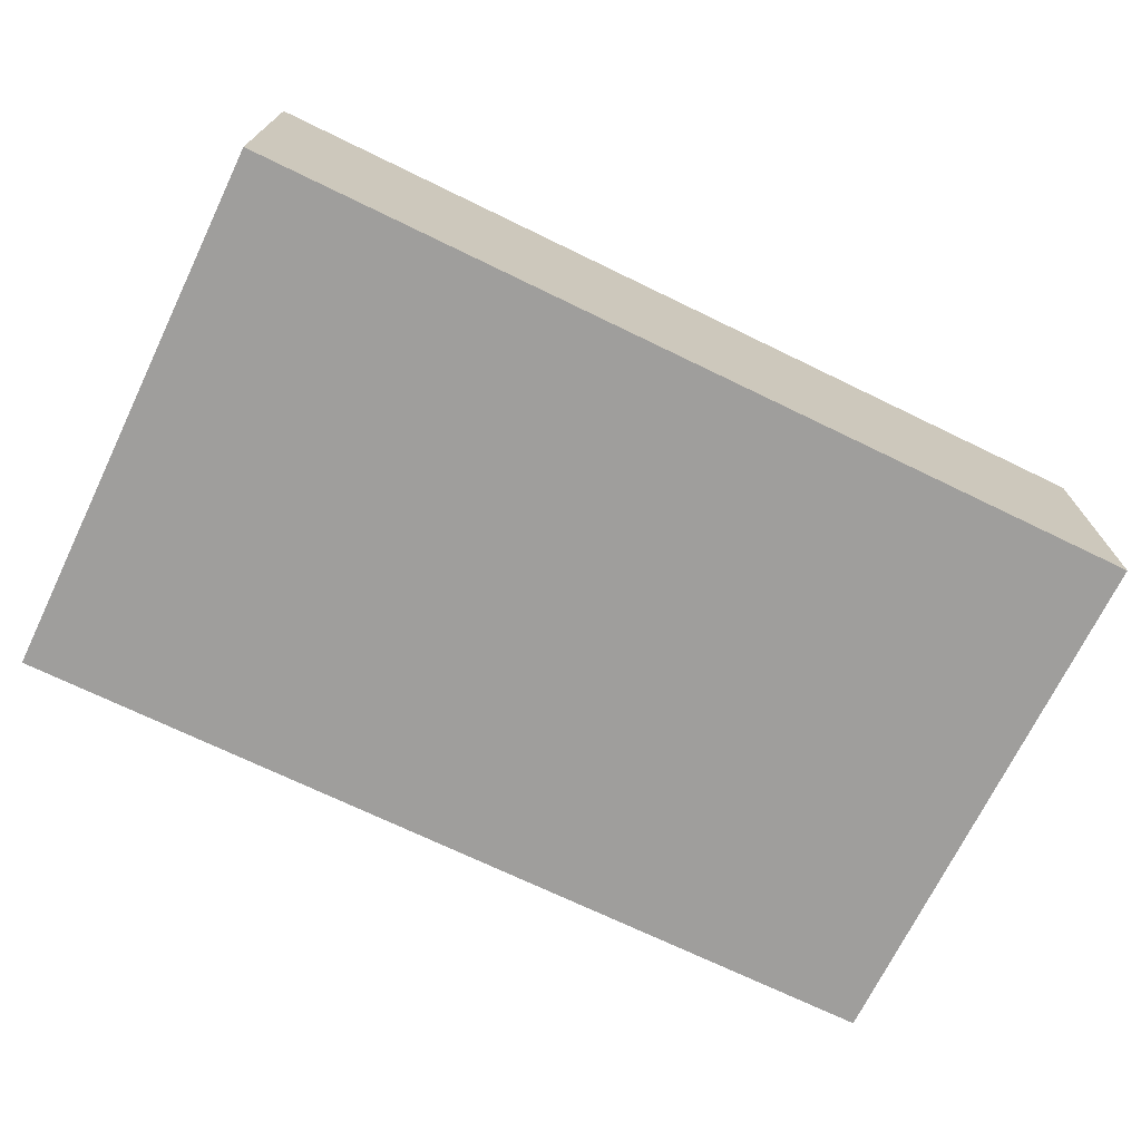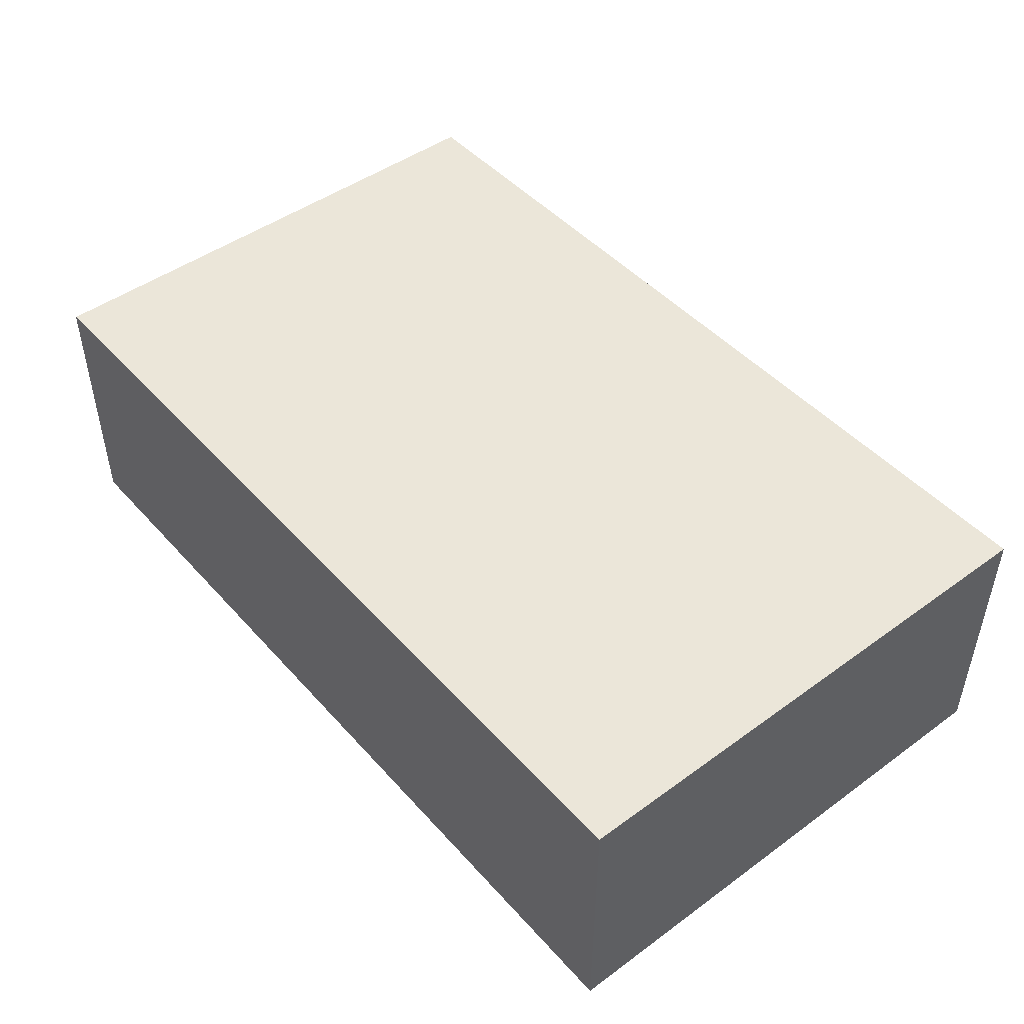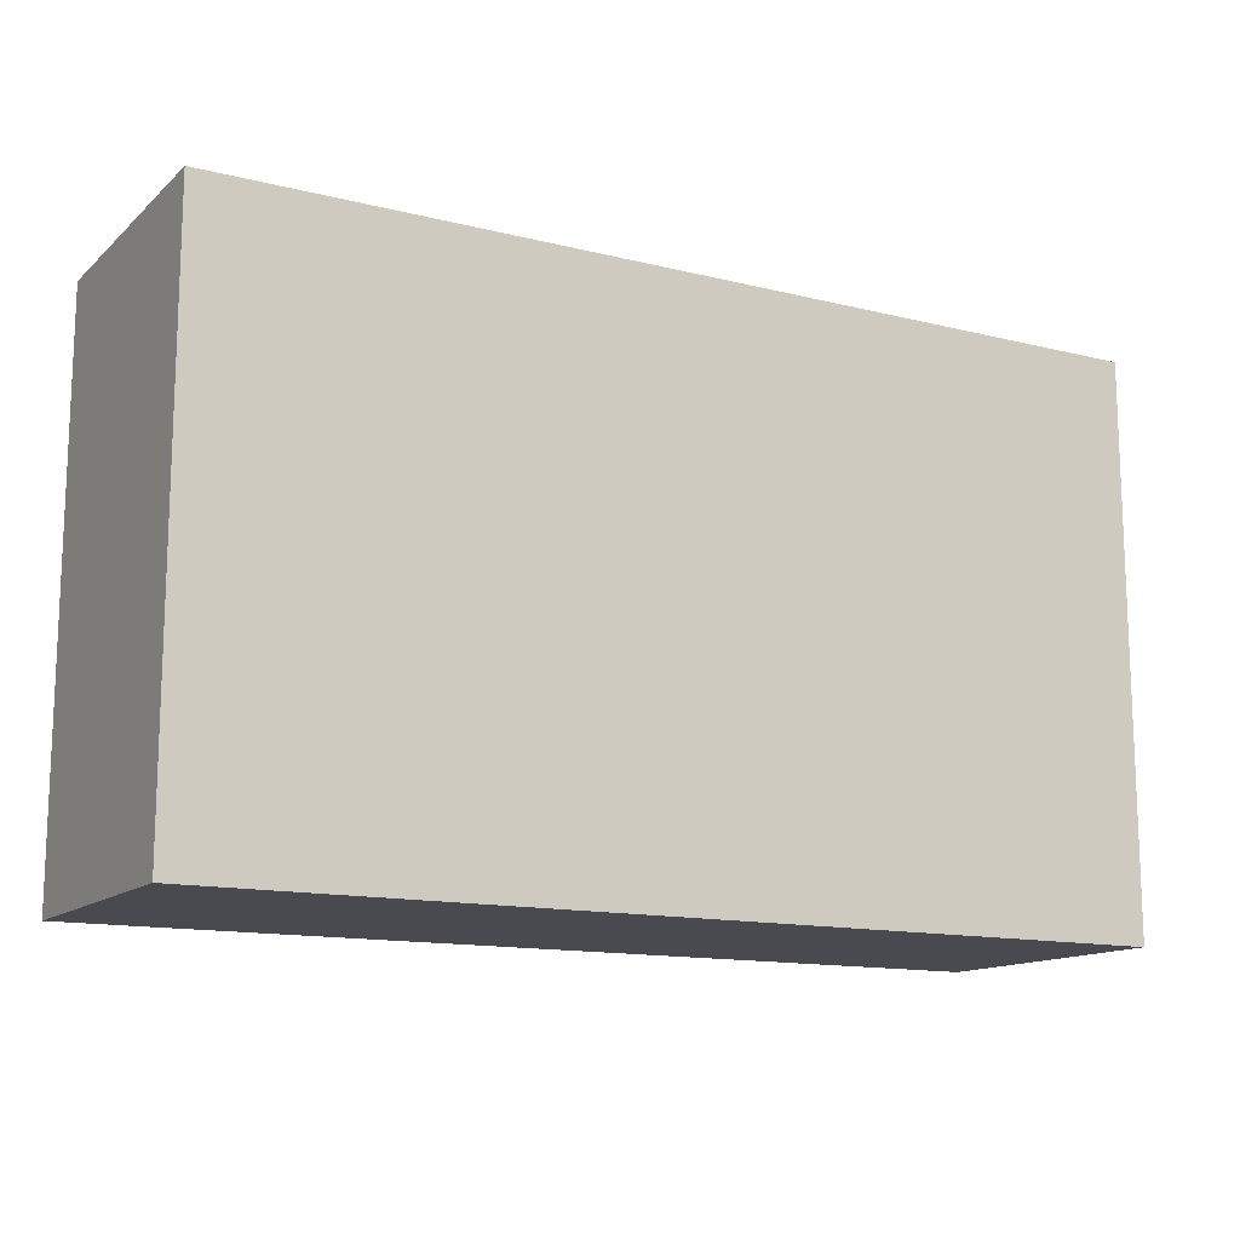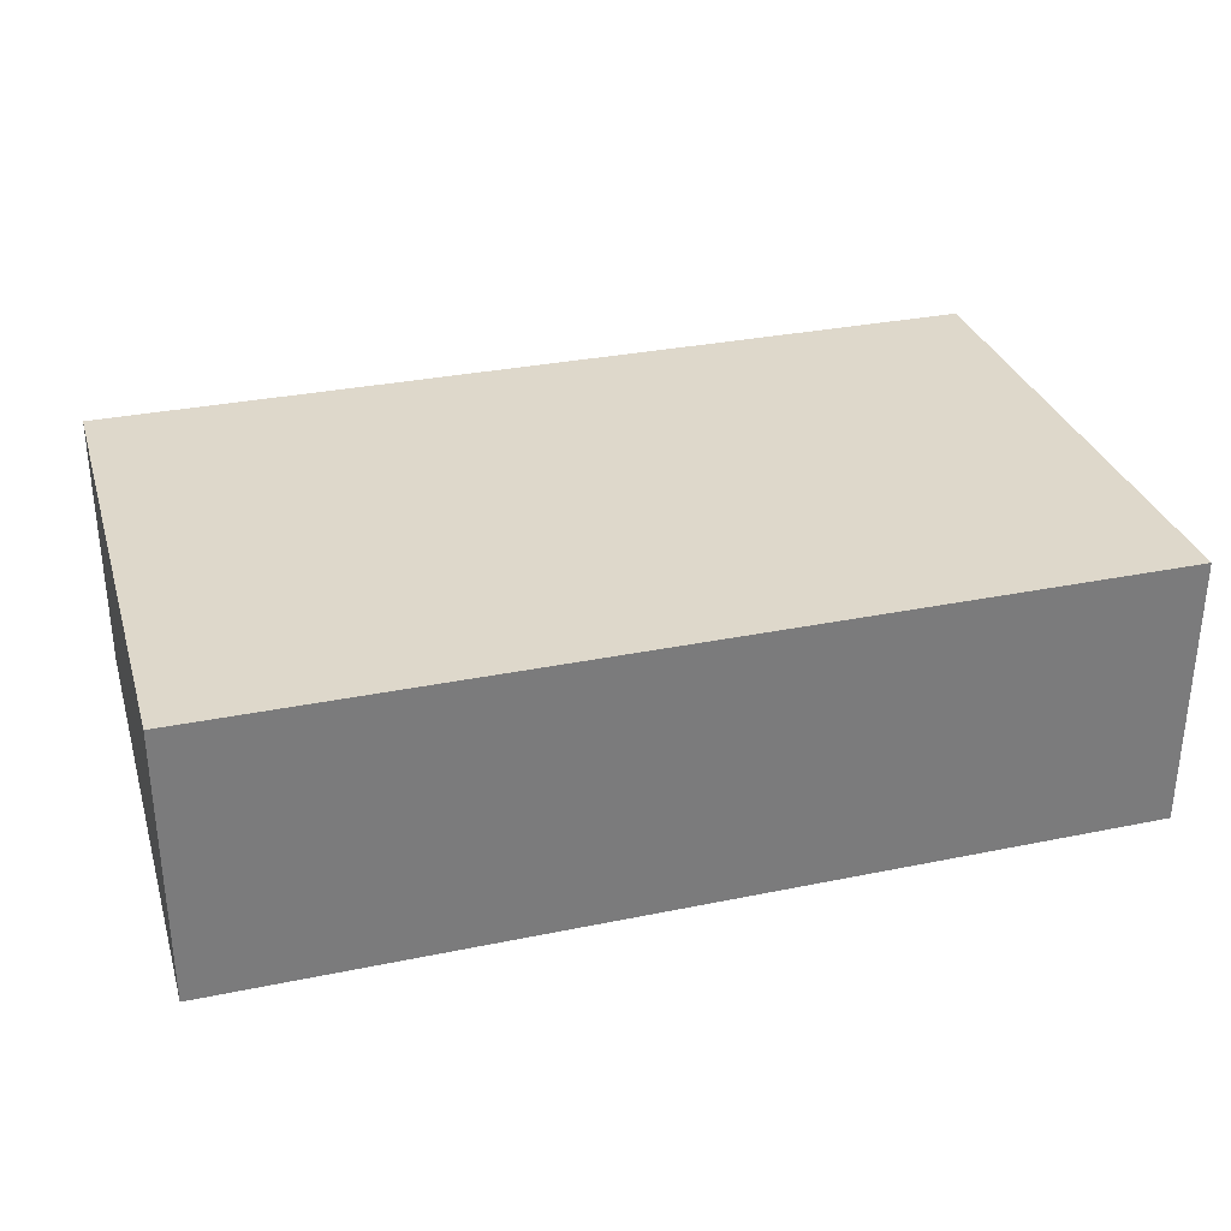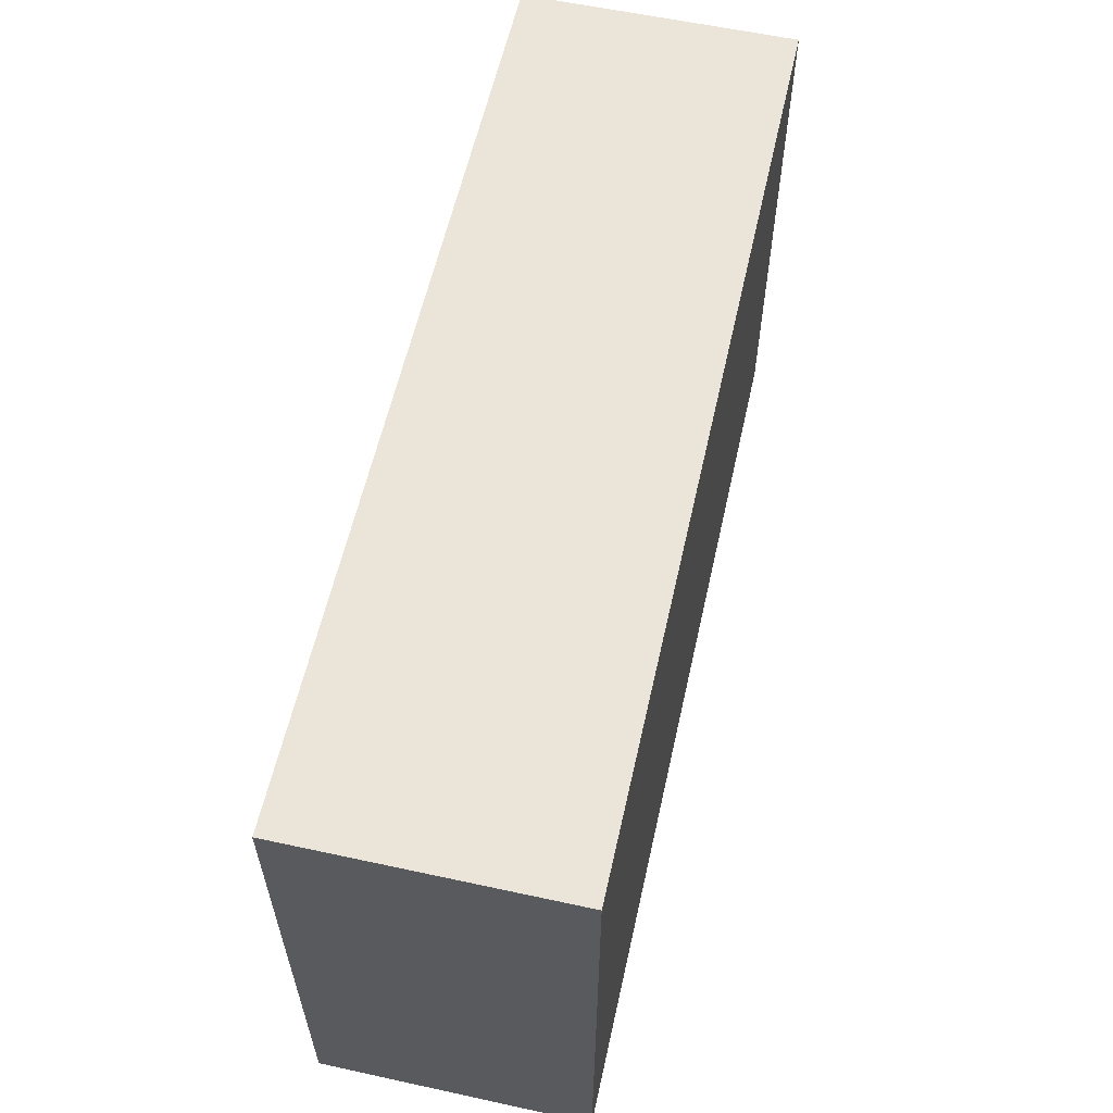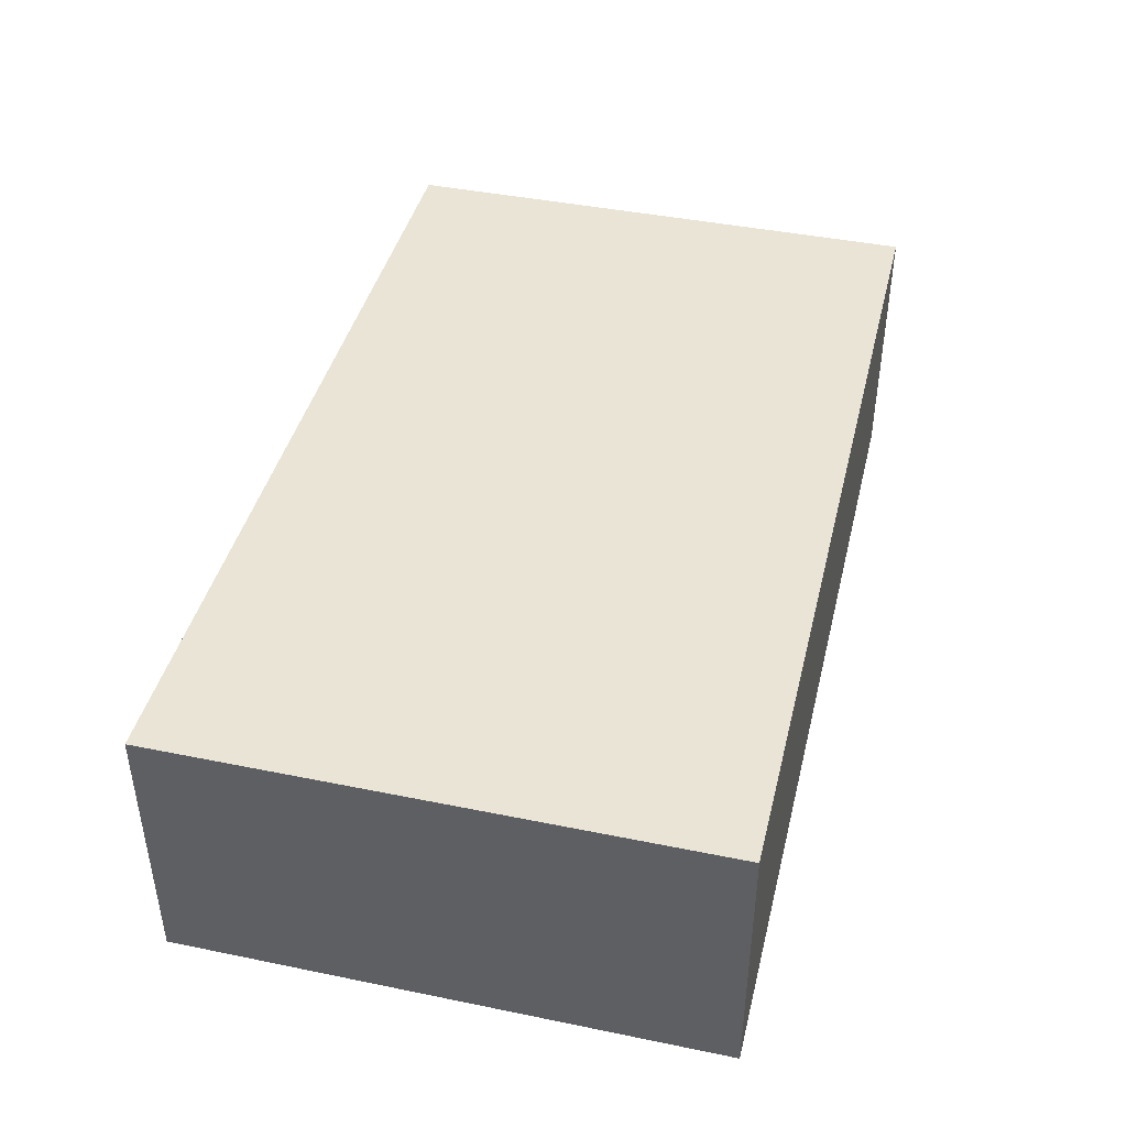
<metadata>
{"format":"obj","ext":"obj","renderer":"f3d","projection":"perspective","resolution":1024,"background":"white","views":[{"elev":-71.0,"azim":154.1,"up":"+Y"},{"elev":47.1,"azim":-129.4,"up":"+Y"},{"elev":-13.5,"azim":-29.2,"up":"+Z"},{"elev":31.6,"azim":-16.2,"up":"+Y"},{"elev":59.0,"azim":-77.4,"up":"+Z"},{"elev":42.4,"azim":-76.3,"up":"+Y"}]}
</metadata>
<code>
v 6.35 0 3.81
v 6.35 0 -3.81
v 6.35 3.81 -3.81
v 6.35 3.81 3.81
v -6.35 0 3.81
v 6.35 0 3.81
v 6.35 3.81 3.81
v -6.35 3.81 3.81
v -6.35 0 -3.81
v -6.35 0 3.81
v -6.35 3.81 3.81
v -6.35 3.81 -3.81
v 6.35 0 -3.81
v -6.35 0 -3.81
v -6.35 3.81 -3.81
v 6.35 3.81 -3.81
v 6.35 3.81 -3.81
v -6.35 3.81 -3.81
v -6.35 3.81 3.81
v 6.35 3.81 3.81
v -6.35 0 -3.81
v 6.35 0 -3.81
v 6.35 0 3.81
v -6.35 0 3.81
g 7ed4d958-e33b-11ea-bc85-54bf646e7e1f
f 1 2 4
f 4 2 3
g 7ed5278c-e33b-11ea-b689-54bf646e7e1f
f 5 6 8
f 8 6 7
g 7ed54e76-e33b-11ea-9a22-54bf646e7e1f
f 9 10 12
f 12 10 11
g 7ed5758c-e33b-11ea-8d80-54bf646e7e1f
f 13 14 16
f 16 14 15
g 7ed59ca4-e33b-11ea-b1a1-54bf646e7e1f
f 18 19 17
f 17 19 20
g 7ed5c3ca-e33b-11ea-86e2-54bf646e7e1f
f 21 22 24
f 24 22 23

</code>
